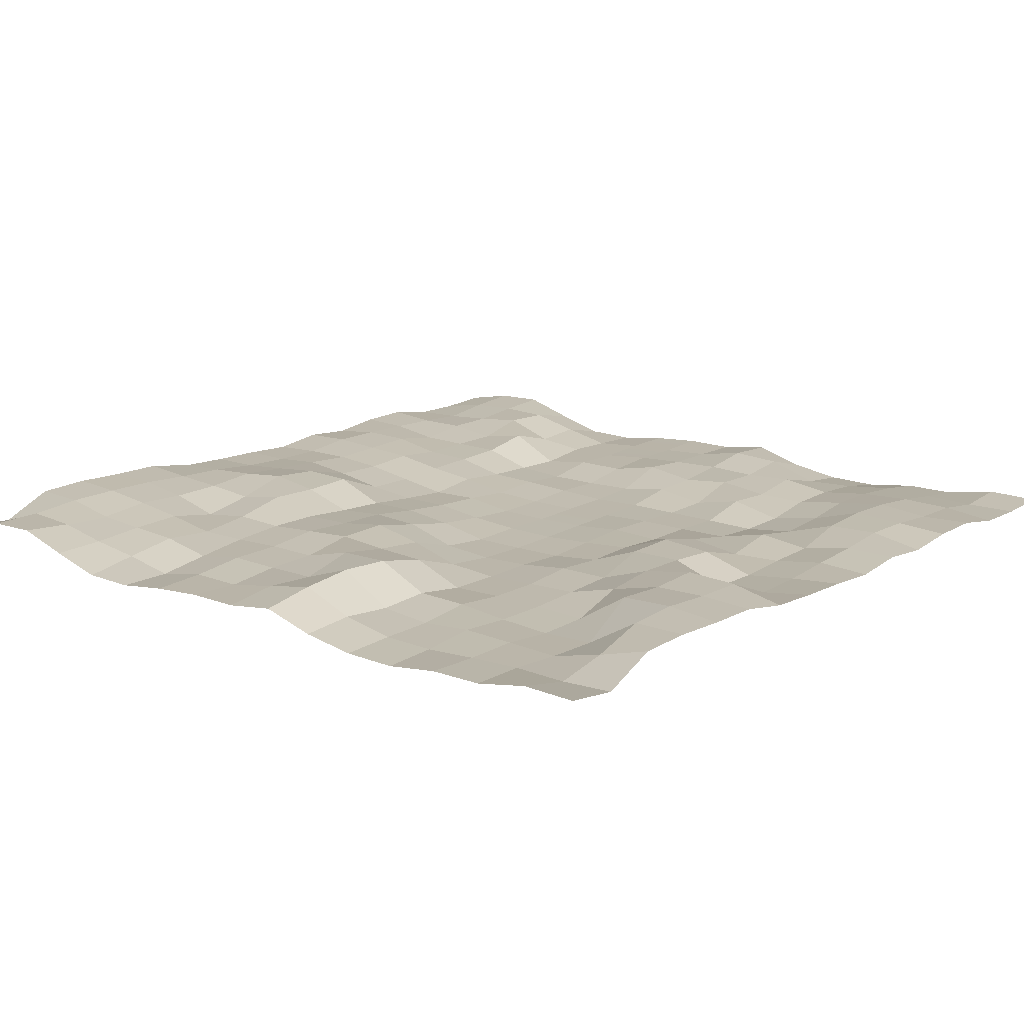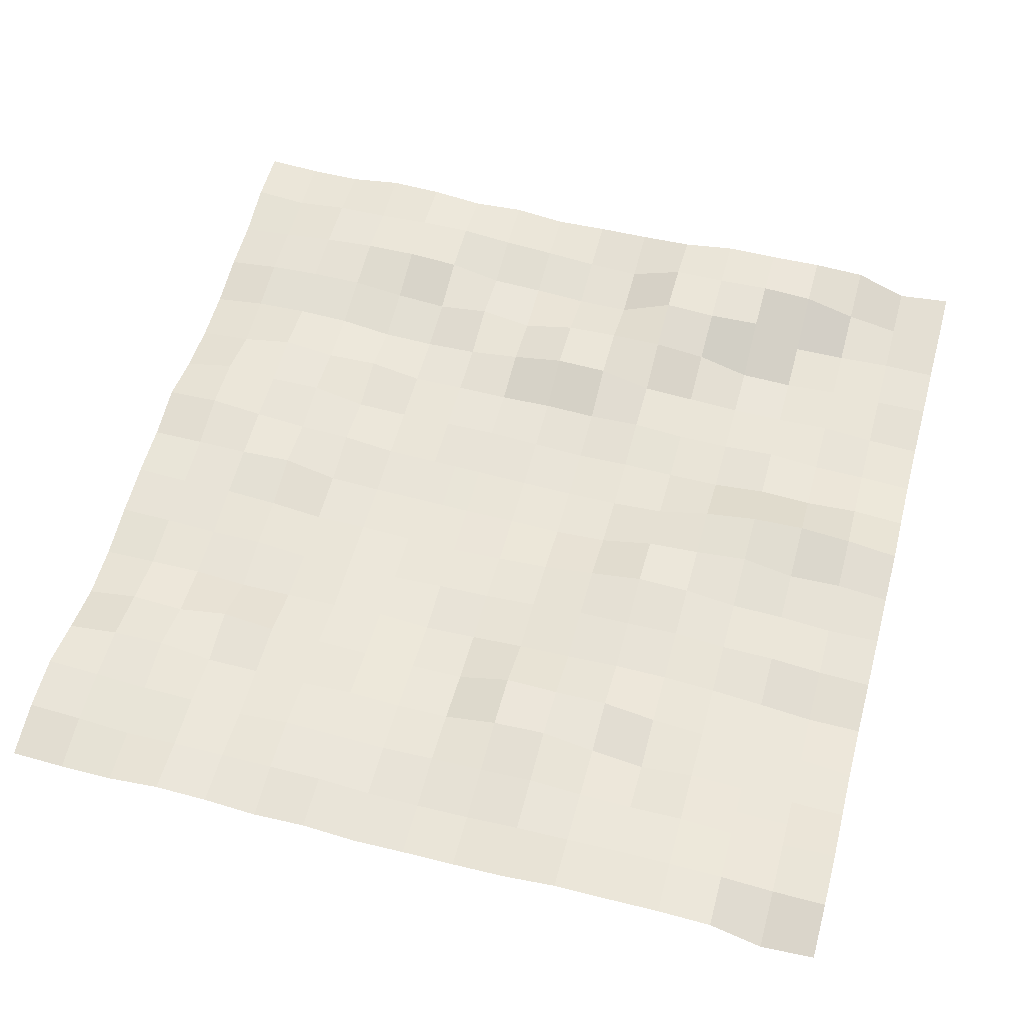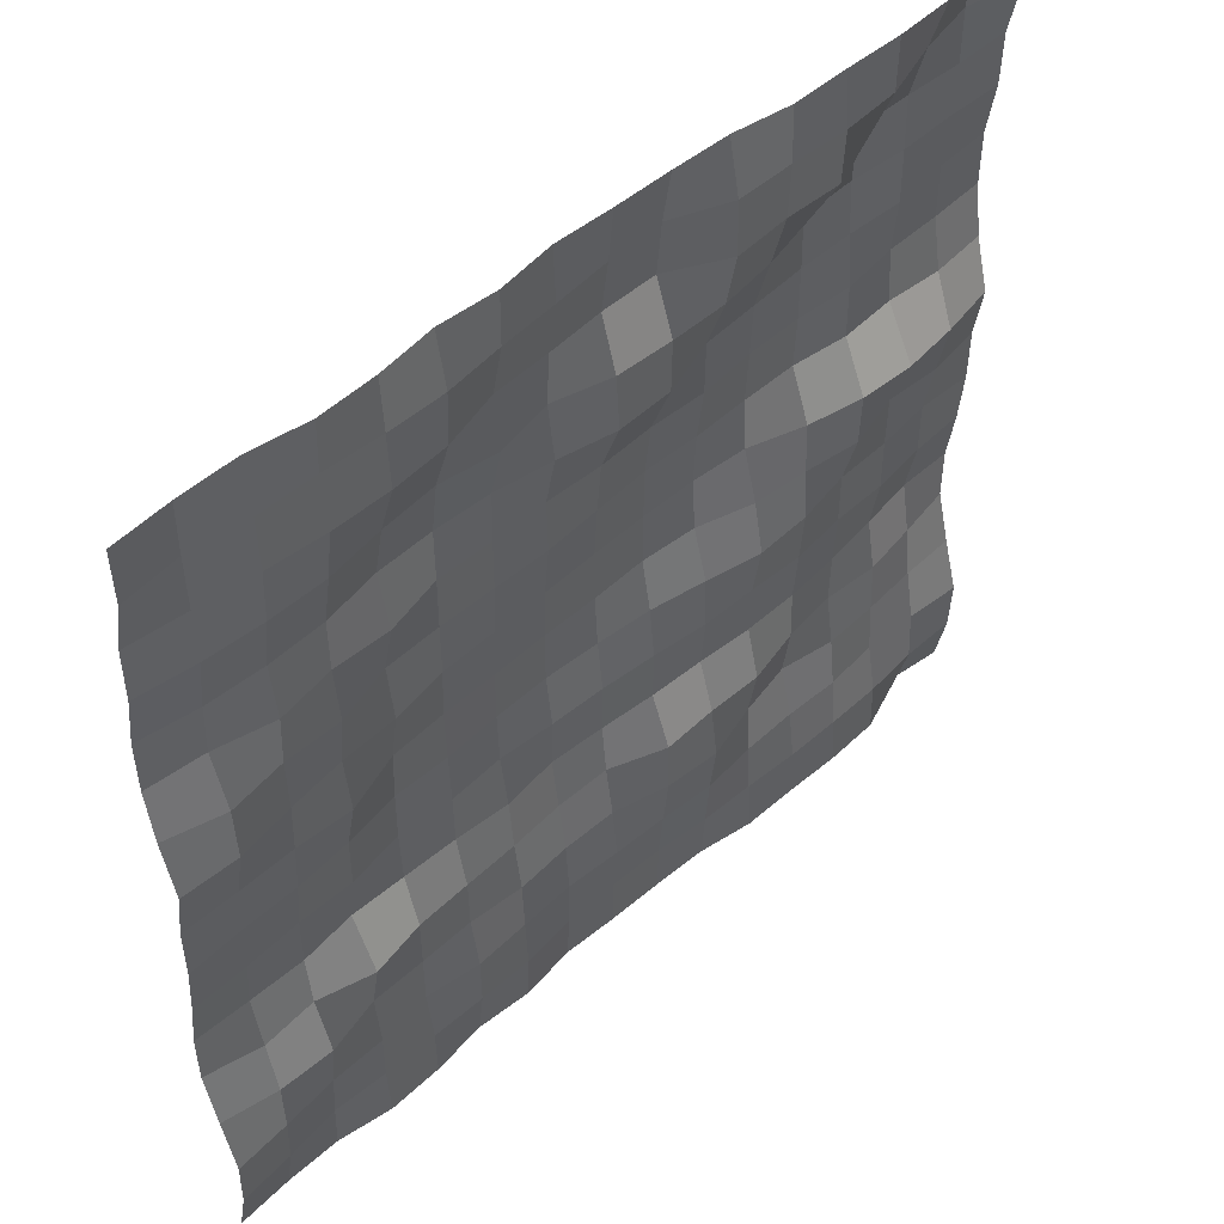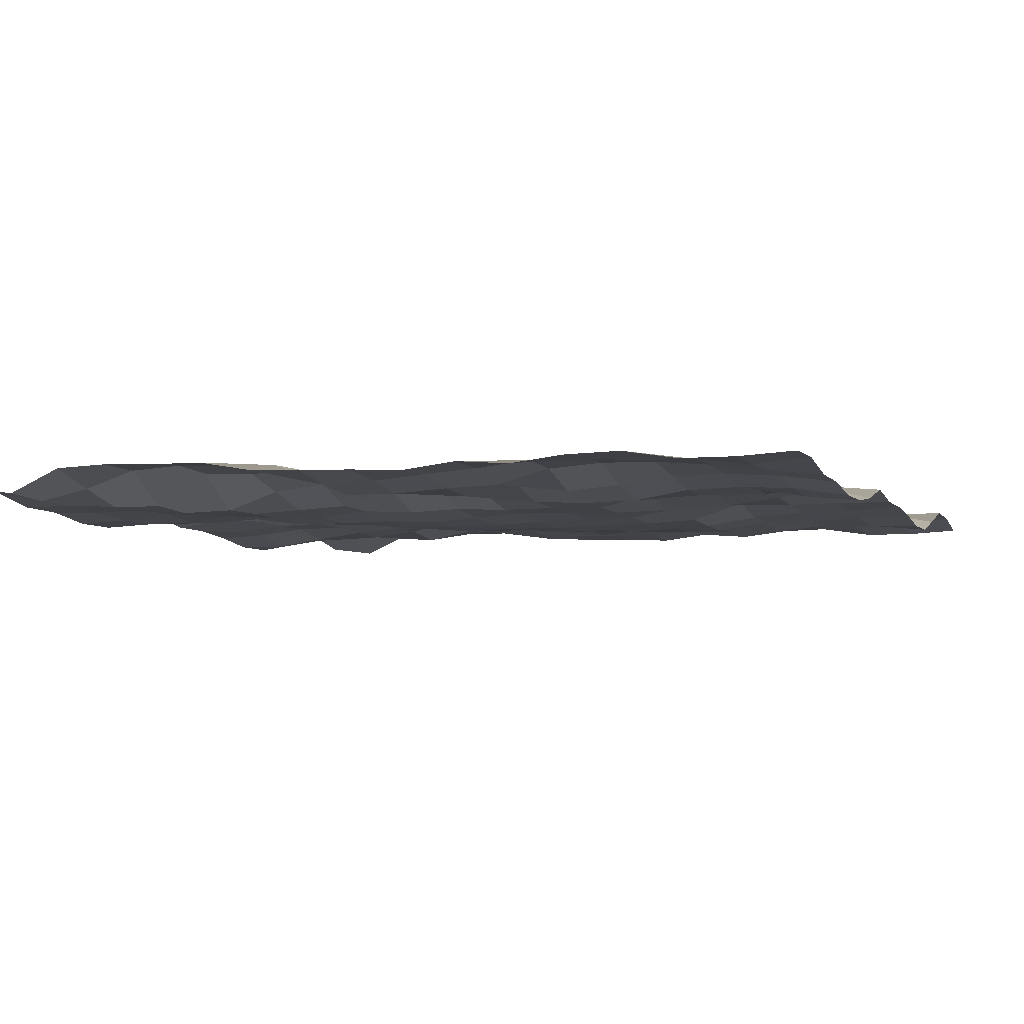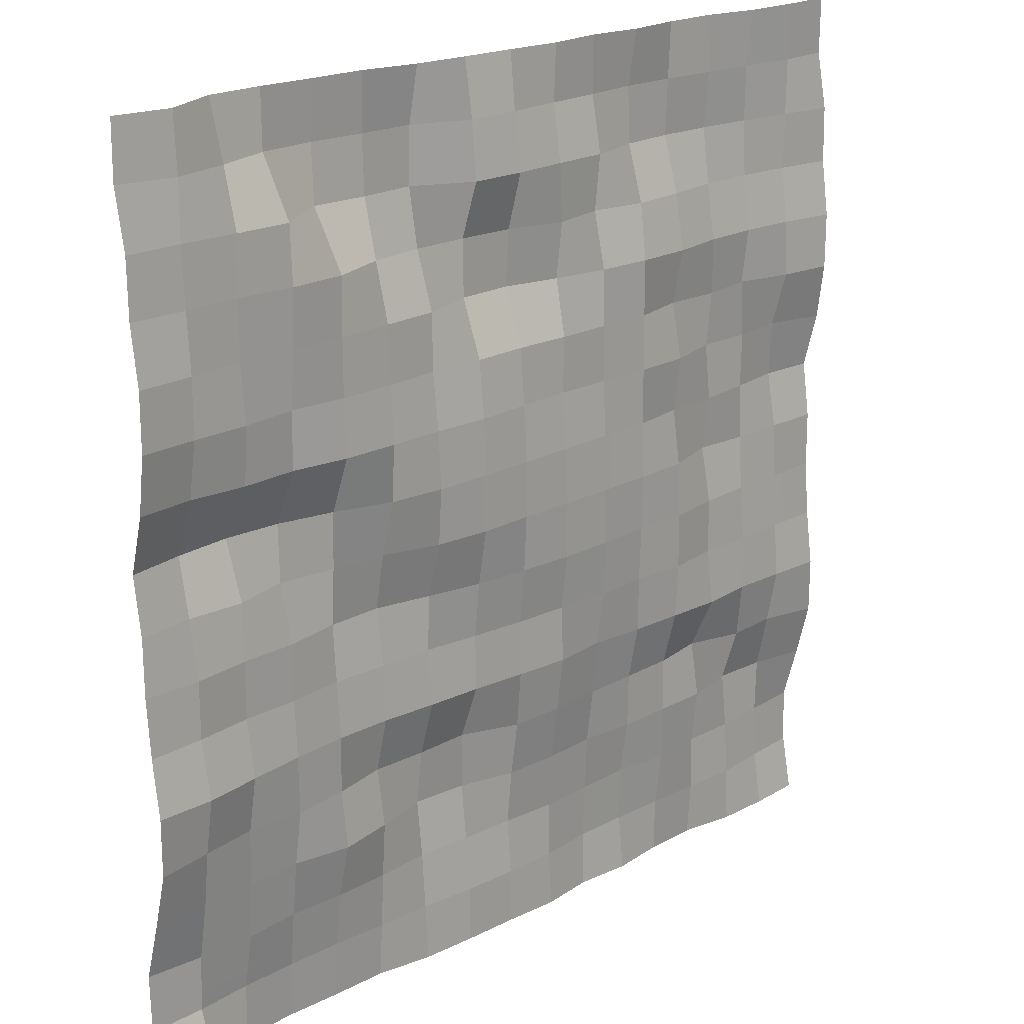
<metadata>
{"format":"obj","ext":"obj","renderer":"f3d","projection":"perspective","resolution":1024,"background":"white","views":[{"elev":15.5,"azim":-49.9,"up":"+Y"},{"elev":57.8,"azim":-164.8,"up":"+Y"},{"elev":50.8,"azim":135.5,"up":"+Z"},{"elev":-5.5,"azim":20.9,"up":"+Y"},{"elev":19.9,"azim":-44.7,"up":"+Z"}]}
</metadata>
<code>
o Plane
v 0.875 0.01338 -0.875
v 1 0.02286 -0.875
v 1 -0.001694 -1
v 0.875 -0.007885 -1
v -0.125 0.00657 -0.875
v 0 0.001517 -0.875
v 0 0.001431 -1
v -0.125 0.004851 -1
v -0.125 -0.04897 0.125
v 0 -0.04748 0.125
v 0 -0.04724 -0
v -0.125 -0.04987 -0
v 0.875 0.01283 0.125
v 1 0.006079 0.125
v 1 -0.01215 -0
v 0.875 -0.01013 -0
v 0.375 -0.03984 0.125
v 0.5 -0.02121 0.125
v 0.5 -0.03988 -0
v 0.375 -0.04525 -0
v 0.375 -0.02311 0.625
v 0.5 -0.01403 0.625
v 0.5 -0.0373 0.5
v 0.375 -0.03909 0.5
v 0.875 -0.008147 0.625
v 1 -0.02636 0.625
v 1 -0.04407 0.5
v 0.875 -0.0232 0.5
v -0.625 0.0317 0.125
v -0.5 0.005598 0.125
v -0.5 0.009707 0
v -0.625 0.02814 0
v -0.625 -0.04001 0.625
v -0.5 -0.03754 0.625
v -0.5 -0.03516 0.5
v -0.625 -0.03455 0.5
v -0.125 0.01524 0.625
v 0 0.00764 0.625
v 0 0.01565 0.5
v -0.125 0.01339 0.5
v -0.625 0.03345 -0.875
v -0.5 0.03142 -0.875
v -0.5 0.03436 -1
v -0.625 0.03924 -1
v -0.625 -0.009251 -0.375
v -0.5 -0.000967 -0.375
v -0.5 0.00206 -0.5
v -0.625 -0.01175 -0.5
v -0.125 -0.01787 -0.375
v 0 -0.02965 -0.375
v 0 -0.01893 -0.5
v -0.125 0.02823 -0.5
v 0.375 0.01313 -0.875
v 0.5 0.01028 -0.875
v 0.5 0.01244 -1
v 0.375 -0.001239 -1
v 0.375 -0.03553 -0.375
v 0.5 -0.04029 -0.375
v 0.5 -0.006743 -0.5
v 0.375 -0.01066 -0.5
v 0.875 -0.03558 -0.375
v 1 -0.04051 -0.375
v 1 -0.03994 -0.5
v 0.875 -0.01078 -0.5
v 0.625 -0.04461 -0.375
v 0.75 -0.03175 -0.375
v 0.75 -0.01901 -0.5
v 0.625 0.01516 -0.5
v 0.625 -0.02702 -0.125
v 0.75 -0.01783 -0.125
v 0.75 -0.03037 -0.25
v 0.625 -0.02776 -0.25
v 0.875 -0.01805 -0.125
v 1 -0.01273 -0.125
v 1 -0.02312 -0.25
v 0.875 -0.02457 -0.25
v 0.125 -0.03844 -0.375
v 0.25 -0.02512 -0.375
v 0.25 -0.01383 -0.5
v 0.125 -0.02136 -0.5
v 0.125 -0.04845 -0.125
v 0.25 -0.04723 -0.125
v 0.25 -0.0434 -0.25
v 0.125 -0.03354 -0.25
v 0.375 -0.04163 -0.125
v 0.5 -0.04468 -0.125
v 0.5 -0.04625 -0.25
v 0.375 -0.03732 -0.25
v 0.125 0.001482 -0.875
v 0.25 0.0139 -0.875
v 0.25 0.008948 -1
v 0.125 -0.005372 -1
v 0.125 -0.004443 -0.625
v 0.25 0.00297 -0.625
v 0.25 0.007886 -0.75
v 0.125 0.003369 -0.75
v 0.375 -0.008393 -0.625
v 0.5 -0.006806 -0.625
v 0.5 -0.006346 -0.75
v 0.375 0.01217 -0.75
v -0.375 -0.001581 -0.375
v -0.25 -0.01119 -0.375
v -0.25 0.0246 -0.5
v -0.375 0.02855 -0.5
v -0.375 0.0208 -0.125
v -0.25 -0.005289 -0.125
v -0.25 -0.000708 -0.25
v -0.375 0.00243 -0.25
v -0.125 -0.02863 -0.125
v 0 -0.0406 -0.125
v 0 -0.02744 -0.25
v -0.125 -0.01581 -0.25
v -0.875 -0.04124 -0.375
v -0.75 -0.02421 -0.375
v -0.75 -0.002265 -0.5
v -0.875 -0.02008 -0.5
v -0.875 -0.01797 -0.125
v -0.75 -0.005459 -0.125
v -0.75 -0.004594 -0.25
v -0.875 -0.01786 -0.25
v -0.625 -0.003272 -0.125
v -0.5 0.01753 -0.125
v -0.5 0.008606 -0.25
v -0.625 -0.003471 -0.25
v -0.875 0.02285 -0.875
v -0.75 0.0326 -0.875
v -0.75 0.03562 -1
v -0.875 -0.01811 -1
v -0.875 -0.005403 -0.625
v -0.75 0.003215 -0.625
v -0.75 0.01023 -0.75
v -0.875 0.01645 -0.75
v -0.625 0.00718 -0.625
v -0.5 -0.01453 -0.625
v -0.5 0.01547 -0.75
v -0.625 0.02123 -0.75
v -0.375 0.002799 0.625
v -0.25 0.01715 0.625
v -0.25 -0.02422 0.5
v -0.375 -0.02995 0.5
v -0.375 0.03764 0.875
v -0.25 0.03571 0.875
v -0.25 0.03916 0.75
v -0.375 0.03321 0.75
v -0.125 -0.01475 0.875
v 0 -0.01084 0.875
v 0 -0.02729 0.75
v -0.125 -0.02563 0.75
v -0.875 -0.03061 0.625
v -0.75 -0.02897 0.625
v -0.75 -0.02703 0.5
v -0.875 -0.0393 0.5
v -0.875 -0.02543 0.875
v -0.75 -0.000489 0.875
v -0.75 -0.03181 0.75
v -0.875 -0.02421 0.75
v -0.625 0.03821 0.875
v -0.5 0.04476 0.875
v -0.5 0.03939 0.75
v -0.625 -0.0348 0.75
v -0.875 0.02723 0.125
v -0.75 0.03905 0.125
v -0.75 -0.003527 -0
v -0.875 0.003612 0
v -0.875 -0.03875 0.375
v -0.75 -0.03793 0.375
v -0.75 -0.02866 0.25
v -0.875 -0.01774 0.25
v -0.625 -0.02433 0.375
v -0.5 -0.03523 0.375
v -0.5 -0.03992 0.25
v -0.625 -0.02294 0.25
v 0.625 0.002629 0.625
v 0.75 0.001293 0.625
v 0.75 -0.01549 0.5
v 0.625 -0.01807 0.5
v 0.625 0.008965 0.875
v 0.75 0.006135 0.875
v 0.75 0.007979 0.75
v 0.625 0.01951 0.75
v 0.875 -0.01063 0.875
v 1 -0.000262 0.875
v 1 -0.02434 0.75
v 0.875 -0.009192 0.75
v 0.125 -0.02646 0.625
v 0.25 -0.00339 0.625
v 0.25 -0.03205 0.5
v 0.125 -0.011 0.5
v 0.125 -0.00061 0.875
v 0.25 0.007471 0.875
v 0.25 -0.01661 0.75
v 0.125 -0.01998 0.75
v 0.375 0.02018 0.875
v 0.5 0.01799 0.875
v 0.5 0.02286 0.75
v 0.375 0.01502 0.75
v 0.125 -0.04436 0.125
v 0.25 -0.04206 0.125
v 0.25 -0.0463 -0
v 0.125 -0.04873 -0
v 0.125 -0.03529 0.375
v 0.25 -0.03493 0.375
v 0.25 -0.03606 0.25
v 0.125 -0.03282 0.25
v 0.375 -0.03857 0.375
v 0.5 -0.01141 0.375
v 0.5 -0.03736 0.25
v 0.375 -0.03944 0.25
v 0.625 -0.01806 0.125
v 0.75 -0.004642 0.125
v 0.75 -0.01007 -0
v 0.625 -0.001636 -0
v 0.625 -0.0175 0.375
v 0.75 1.7e-05 0.375
v 0.75 -0.007445 0.25
v 0.625 -0.004353 0.25
v 0.875 -0.03 0.375
v 1 -0.04359 0.375
v 1 -0.02676 0.25
v 0.875 0.007326 0.25
v -0.375 -0.03493 0.125
v -0.25 -0.0464 0.125
v -0.25 -0.03871 -0
v -0.375 -0.001969 -0
v -0.375 -0.03554 0.375
v -0.25 -0.02567 0.375
v -0.25 -0.04039 0.25
v -0.375 -0.04179 0.25
v -0.125 -0.03278 0.375
v 0 -0.02908 0.375
v 0 -0.03966 0.25
v -0.125 -0.04634 0.25
v -0.375 0.02383 -0.875
v -0.25 0.01858 -0.875
v -0.25 0.01091 -1
v -0.375 0.03269 -1
v -0.375 0.008705 -0.625
v -0.25 0.04105 -0.625
v -0.25 0.02727 -0.75
v -0.375 0.01749 -0.75
v -0.125 0.03068 -0.625
v 0 -0.000814 -0.625
v 0 0.01191 -0.75
v -0.125 0.01786 -0.75
v 0.625 0.006139 -0.875
v 0.75 -0.001297 -0.875
v 0.75 -0.006499 -1
v 0.625 0.01461 -1
v 0.625 -0.006695 -0.625
v 0.75 0.02159 -0.625
v 0.75 0.008021 -0.75
v 0.625 0.007597 -0.75
v 0.875 0.01615 -0.625
v 1 -0.007971 -0.625
v 1 0.02743 -0.75
v 0.875 0.01925 -0.75
v 0.25 0.008948 1
v 0.375 -0.001239 1
v 0.5 0.01244 1
v 0 0.001431 1
v 0.125 -0.005372 1
v 0.75 -0.006499 1
v 0.875 -0.007885 1
v 1 -0.001694 1
v 0.625 0.01461 1
v -1 -0.04359 0.375
v -1 -0.02676 0.25
v -1 -0.04407 0.5
v -1 0.006079 0.125
v -1 -0.01215 -0
v -0.75 0.03562 1
v -0.625 0.03924 1
v -0.5 0.03436 1
v -1 -0.000262 0.875
v -1 -0.02434 0.75
v -1 -0.001694 1
v -0.875 -0.01811 1
v -1 -0.02636 0.625
v -0.25 0.01091 1
v -0.125 0.004851 1
v -0.375 0.03269 1
v -1 -0.007971 -0.625
v -1 0.02743 -0.75
v -1 -0.03994 -0.5
v -1 0.02286 -0.875
v -1 -0.001694 -1
v -1 -0.01273 -0.125
v -1 -0.02312 -0.25
v -1 -0.04051 -0.375
f 1 2 3 4
f 5 6 7 8
f 9 10 11 12
f 13 14 15 16
f 17 18 19 20
f 21 22 23 24
f 25 26 27 28
f 29 30 31 32
f 33 34 35 36
f 37 38 39 40
f 41 42 43 44
f 45 46 47 48
f 49 50 51 52
f 53 54 55 56
f 57 58 59 60
f 61 62 63 64
f 65 66 67 68
f 69 70 71 72
f 73 74 75 76
f 77 78 79 80
f 81 82 83 84
f 85 86 87 88
f 89 90 91 92
f 93 94 95 96
f 97 98 99 100
f 101 102 103 104
f 105 106 107 108
f 109 110 111 112
f 113 114 115 116
f 117 118 119 120
f 121 122 123 124
f 125 126 127 128
f 129 130 131 132
f 133 134 135 136
f 137 138 139 140
f 141 142 143 144
f 145 146 147 148
f 149 150 151 152
f 153 154 155 156
f 157 158 159 160
f 161 162 163 164
f 165 166 167 168
f 169 170 171 172
f 173 174 175 176
f 177 178 179 180
f 181 182 183 184
f 185 186 187 188
f 189 190 191 192
f 193 194 195 196
f 197 198 199 200
f 201 202 203 204
f 205 206 207 208
f 209 210 211 212
f 213 214 215 216
f 217 218 219 220
f 221 222 223 224
f 225 226 227 228
f 229 230 231 232
f 233 234 235 236
f 237 238 239 240
f 241 242 243 244
f 245 246 247 248
f 249 250 251 252
f 253 254 255 256
f 250 253 256 251
f 67 64 253 250
f 64 63 254 253
f 98 249 252 99
f 59 68 249 98
f 68 67 250 249
f 54 245 248 55
f 99 252 245 54
f 252 251 246 245
f 238 241 244 239
f 103 52 241 238
f 52 51 242 241
f 134 237 240 135
f 47 104 237 134
f 104 103 238 237
f 42 233 236 43
f 135 240 233 42
f 240 239 234 233
f 226 229 232 227
f 139 40 229 226
f 40 39 230 229
f 170 225 228 171
f 35 140 225 170
f 140 139 226 225
f 30 221 224 31
f 171 228 221 30
f 228 227 222 221
f 214 217 220 215
f 175 28 217 214
f 28 27 218 217
f 206 213 216 207
f 23 176 213 206
f 176 175 214 213
f 18 209 212 19
f 207 216 209 18
f 216 215 210 209
f 202 205 208 203
f 187 24 205 202
f 24 23 206 205
f 230 201 204 231
f 39 188 201 230
f 188 187 202 201
f 10 197 200 11
f 231 204 197 10
f 204 203 198 197
f 190 193 196 191
f 257 258 193 190
f 258 259 194 193
f 146 189 192 147
f 260 261 189 146
f 261 257 190 189
f 38 185 188 39
f 147 192 185 38
f 192 191 186 185
f 178 181 184 179
f 262 263 181 178
f 263 264 182 181
f 194 177 180 195
f 259 265 177 194
f 265 262 178 177
f 22 173 176 23
f 195 180 173 22
f 180 179 174 173
f 166 169 172 167
f 151 36 169 166
f 36 35 170 169
f 266 165 168 267
f 268 152 165 266
f 152 151 166 165
f 269 161 164 270
f 267 168 161 269
f 168 167 162 161
f 154 157 160 155
f 271 272 157 154
f 272 273 158 157
f 274 153 156 275
f 276 277 153 274
f 277 271 154 153
f 278 149 152 268
f 275 156 149 278
f 156 155 150 149
f 142 145 148 143
f 279 280 145 142
f 280 260 146 145
f 158 141 144 159
f 273 281 141 158
f 281 279 142 141
f 34 137 140 35
f 159 144 137 34
f 144 143 138 137
f 130 133 136 131
f 115 48 133 130
f 48 47 134 133
f 282 129 132 283
f 284 116 129 282
f 116 115 130 129
f 285 125 128 286
f 283 132 125 285
f 132 131 126 125
f 118 121 124 119
f 163 32 121 118
f 32 31 122 121
f 287 117 120 288
f 270 164 117 287
f 164 163 118 117
f 289 113 116 284
f 288 120 113 289
f 120 119 114 113
f 106 109 112 107
f 223 12 109 106
f 12 11 110 109
f 122 105 108 123
f 31 224 105 122
f 224 223 106 105
f 46 101 104 47
f 123 108 101 46
f 108 107 102 101
f 94 97 100 95
f 79 60 97 94
f 60 59 98 97
f 242 93 96 243
f 51 80 93 242
f 80 79 94 93
f 6 89 92 7
f 243 96 89 6
f 96 95 90 89
f 82 85 88 83
f 199 20 85 82
f 20 19 86 85
f 110 81 84 111
f 11 200 81 110
f 200 199 82 81
f 50 77 80 51
f 111 84 77 50
f 84 83 78 77
f 70 73 76 71
f 211 16 73 70
f 16 15 74 73
f 86 69 72 87
f 19 212 69 86
f 212 211 70 69
f 58 65 68 59
f 87 72 65 58
f 72 71 66 65
f 66 61 64 67
f 71 76 61 66
f 76 75 62 61
f 78 57 60 79
f 83 88 57 78
f 88 87 58 57
f 90 53 56 91
f 95 100 53 90
f 100 99 54 53
f 102 49 52 103
f 107 112 49 102
f 112 111 50 49
f 114 45 48 115
f 119 124 45 114
f 124 123 46 45
f 126 41 44 127
f 131 136 41 126
f 136 135 42 41
f 138 37 40 139
f 143 148 37 138
f 148 147 38 37
f 150 33 36 151
f 155 160 33 150
f 160 159 34 33
f 162 29 32 163
f 167 172 29 162
f 172 171 30 29
f 174 25 28 175
f 179 184 25 174
f 184 183 26 25
f 186 21 24 187
f 191 196 21 186
f 196 195 22 21
f 198 17 20 199
f 203 208 17 198
f 208 207 18 17
f 210 13 16 211
f 215 220 13 210
f 220 219 14 13
f 222 9 12 223
f 227 232 9 222
f 232 231 10 9
f 234 5 8 235
f 239 244 5 234
f 244 243 6 5
f 246 1 4 247
f 251 256 1 246
f 256 255 2 1

</code>
